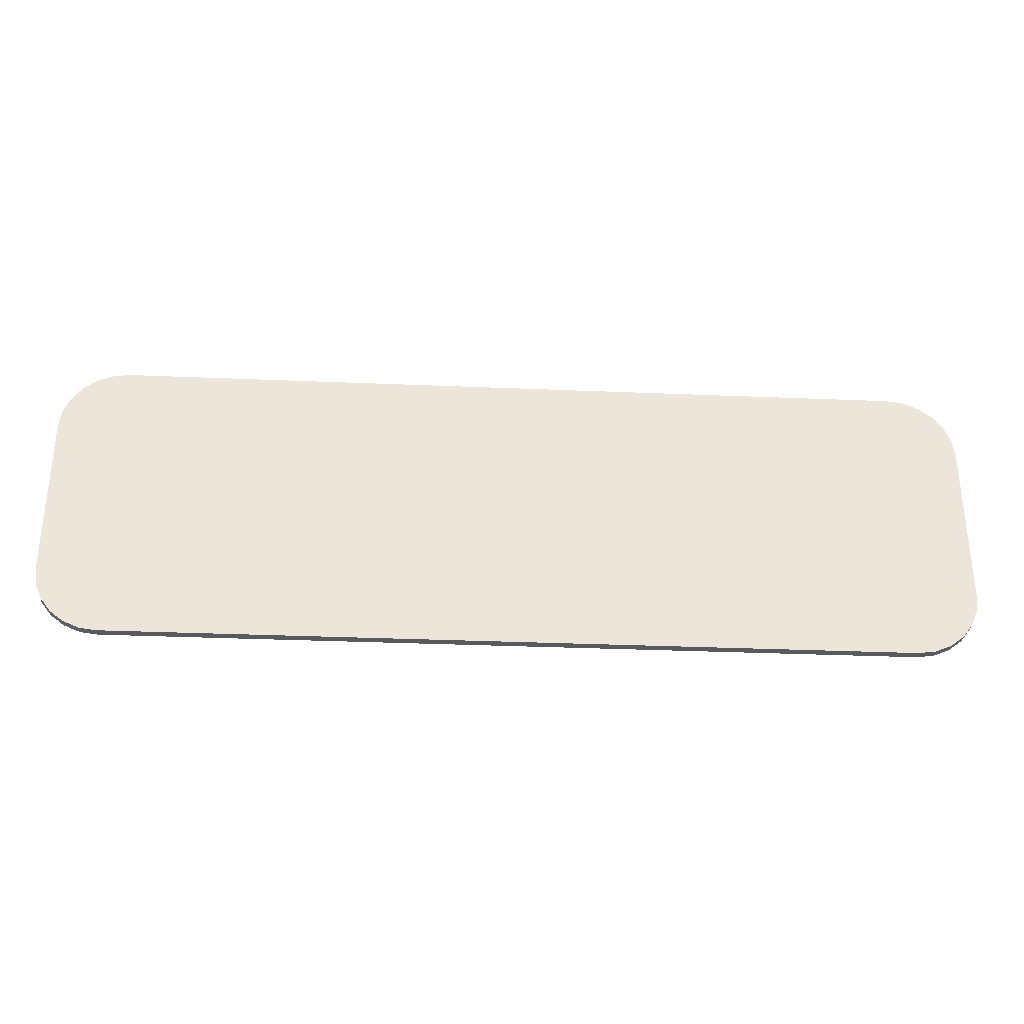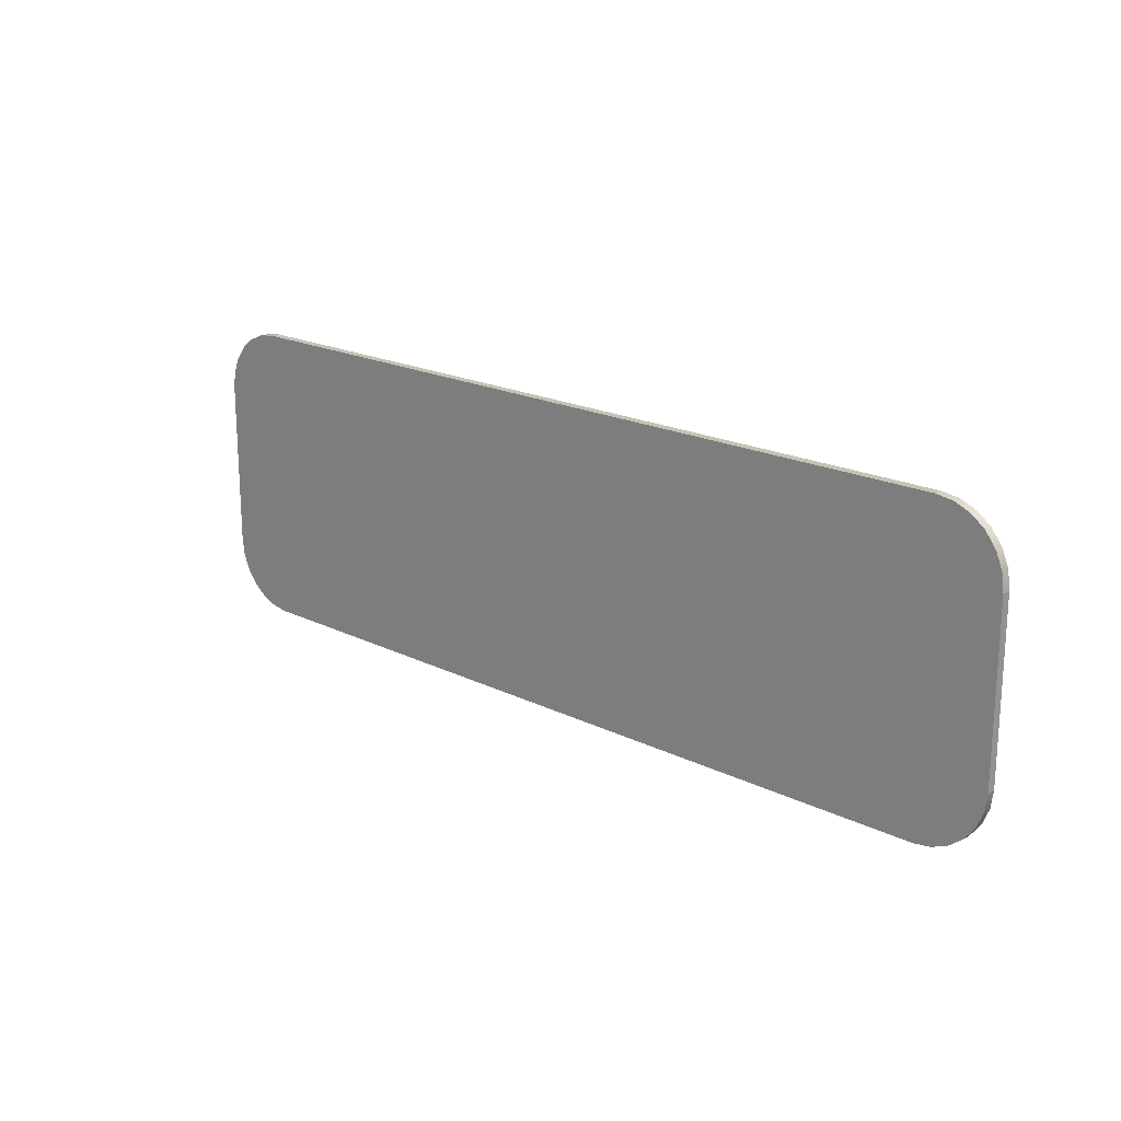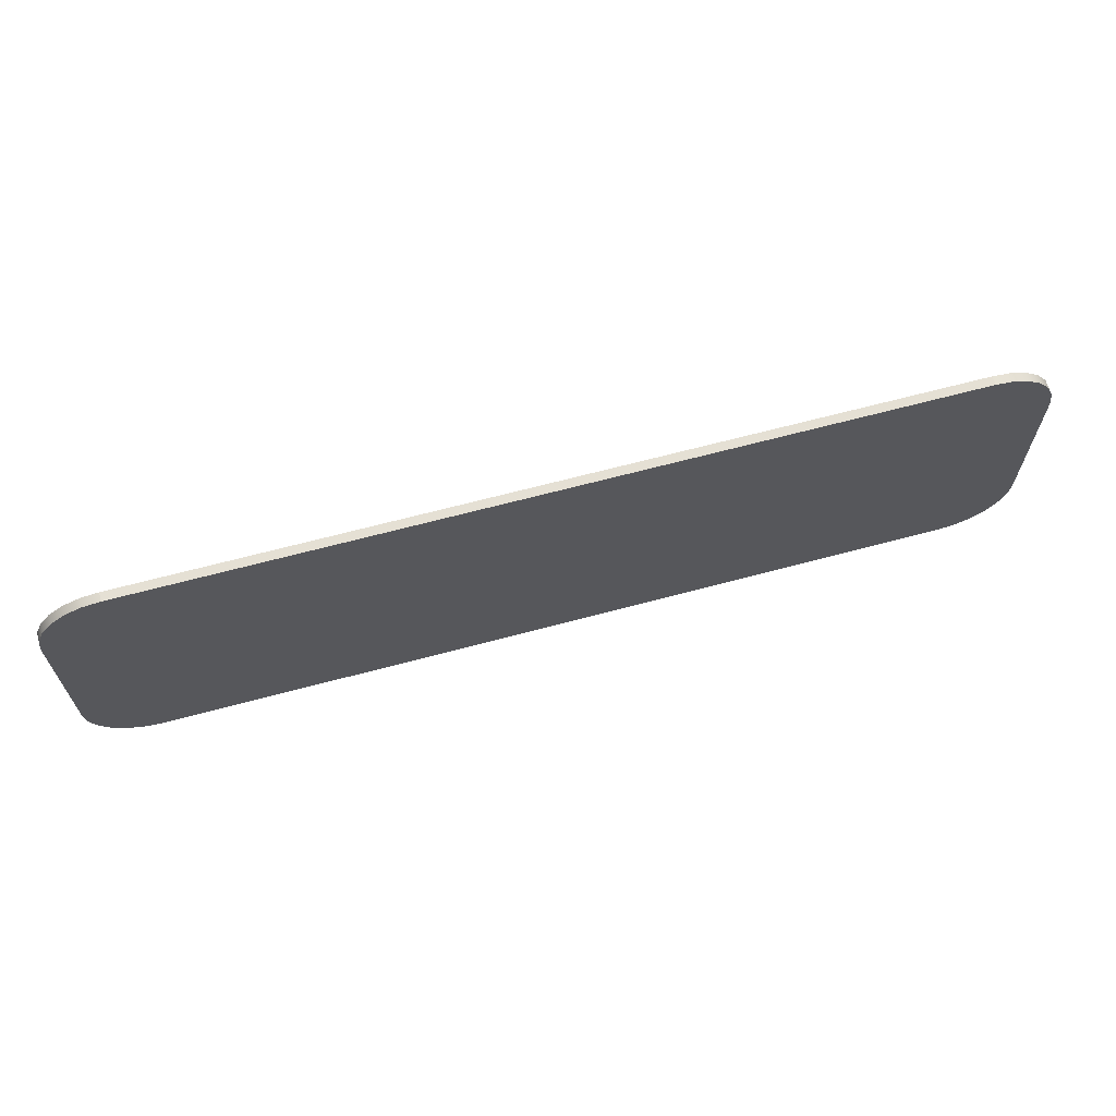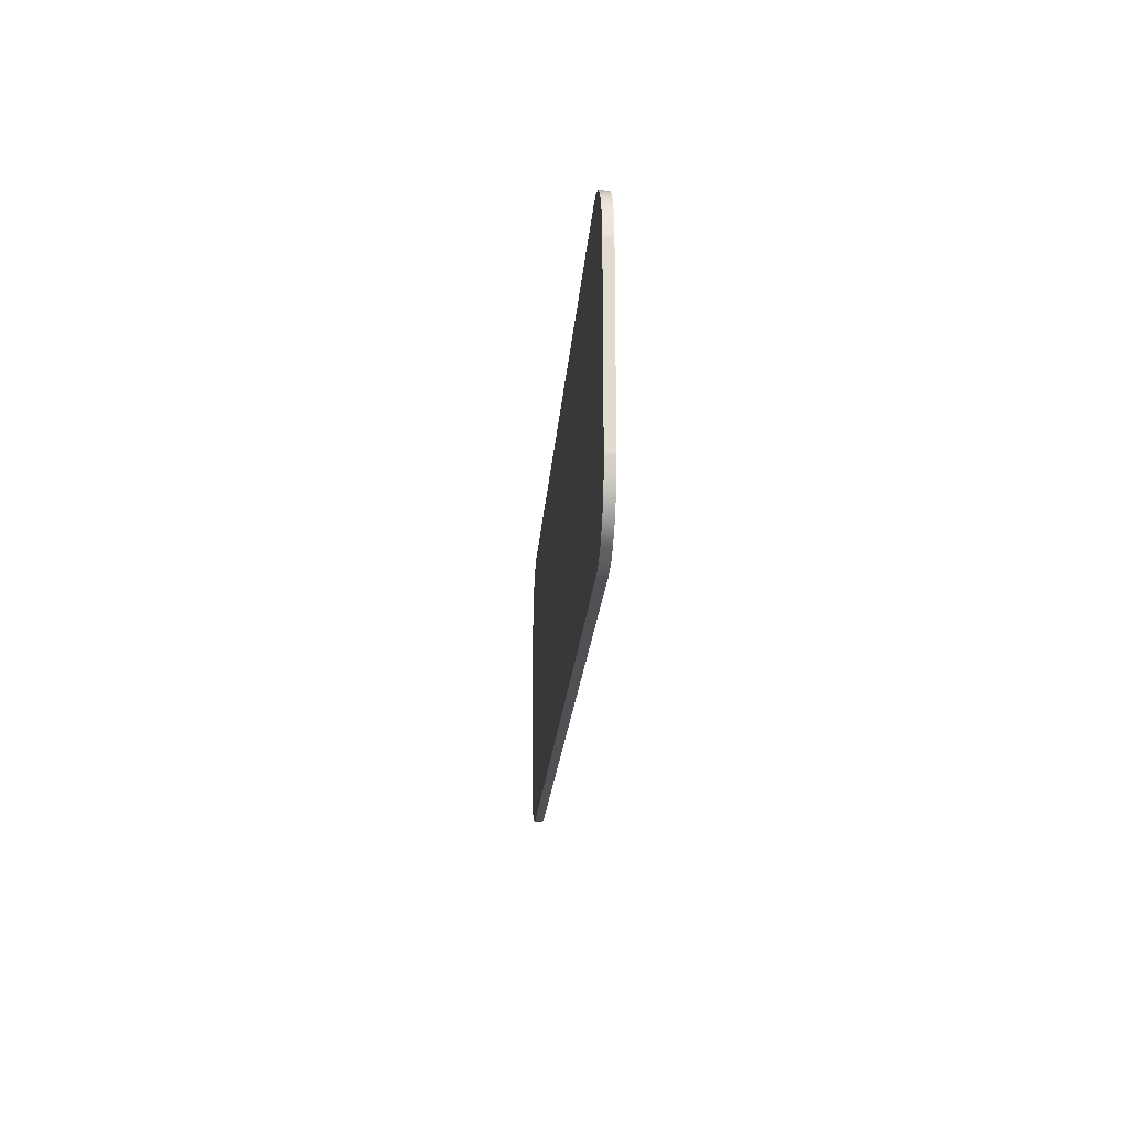
<metadata>
{"format":"obj","ext":"obj","renderer":"f3d","projection":"perspective","resolution":1024,"background":"white","views":[{"elev":-31.8,"azim":176.6,"up":"+Y"},{"elev":19.2,"azim":42.8,"up":"+Y"},{"elev":65.7,"azim":-15.1,"up":"+Y"},{"elev":-19.7,"azim":86.1,"up":"+Y"}]}
</metadata>
<code>
o #ID113
v -0.3752 -0.282 0.1107
v 0.3318 -0.284 0.1107
v -0.3603 -0.284 0.1107
v 0.3467 -0.282 0.1107
v -0.3892 -0.2763 0.1107
v 0.3606 -0.2763 0.1107
v -0.4011 -0.2671 0.1107
v 0.3726 -0.2671 0.1107
v -0.4103 -0.2551 0.1107
v 0.3817 -0.2551 0.1107
v -0.416 -0.2412 0.1107
v 0.3875 -0.2412 0.1107
v -0.418 -0.2263 0.1107
v 0.3894 -0.2263 0.1107
v -0.418 -0.0802 0.1107
v 0.3894 -0.0802 0.1107
v -0.416 -0.06528 0.1107
v 0.3875 -0.06528 0.1107
v -0.4103 -0.05137 0.1107
v 0.3817 -0.05137 0.1107
v -0.4011 -0.03942 0.1107
v 0.3726 -0.03942 0.1107
v -0.3892 -0.03026 0.1107
v 0.3606 -0.03026 0.1107
v -0.3752 -0.0245 0.1107
v 0.3467 -0.0245 0.1107
v -0.3603 -0.02253 0.1107
v 0.3318 -0.02253 0.1107
v 0.3318 -0.02253 0.1184
v -0.3603 -0.02253 0.1107
v -0.3603 -0.02253 0.1184
v 0.3318 -0.02253 0.1107
v 0.3467 -0.0245 0.1184
v 0.3318 -0.02253 0.1107
v 0.3318 -0.02253 0.1184
v 0.3467 -0.0245 0.1107
v 0.3606 -0.03026 0.1184
v 0.3606 -0.03026 0.1107
v 0.3726 -0.03942 0.1184
v 0.3726 -0.03942 0.1107
v 0.3817 -0.05137 0.1107
v 0.3817 -0.05137 0.1184
v 0.3875 -0.06528 0.1107
v 0.3875 -0.06528 0.1184
v 0.3894 -0.0802 0.1107
v 0.3894 -0.0802 0.1184
v 0.3894 -0.2263 0.1107
v 0.3894 -0.0802 0.1184
v 0.3894 -0.2263 0.1184
v 0.3894 -0.0802 0.1107
v 0.3875 -0.2412 0.1107
v 0.3894 -0.2263 0.1184
v 0.3875 -0.2412 0.1184
v 0.3894 -0.2263 0.1107
v 0.3817 -0.2551 0.1107
v 0.3817 -0.2551 0.1184
v 0.3726 -0.2671 0.1107
v 0.3726 -0.2671 0.1184
v 0.3606 -0.2763 0.1184
v 0.3606 -0.2763 0.1107
v 0.3467 -0.282 0.1184
v 0.3467 -0.282 0.1107
v 0.3318 -0.284 0.1184
v 0.3318 -0.284 0.1107
v 0.3318 -0.284 0.1107
v -0.3603 -0.284 0.1184
v -0.3603 -0.284 0.1107
v 0.3318 -0.284 0.1184
v -0.3603 -0.284 0.1107
v -0.3752 -0.282 0.1184
v -0.3752 -0.282 0.1107
v -0.3603 -0.284 0.1184
v -0.3892 -0.2763 0.1184
v -0.3892 -0.2763 0.1107
v -0.4011 -0.2671 0.1184
v -0.4011 -0.2671 0.1107
v -0.4103 -0.2551 0.1107
v -0.4103 -0.2551 0.1184
v -0.416 -0.2412 0.1107
v -0.416 -0.2412 0.1184
v -0.418 -0.2263 0.1107
v -0.418 -0.2263 0.1184
v -0.418 -0.0802 0.1107
v -0.418 -0.09943 0.1184
v -0.418 -0.0802 0.1184
v -0.418 -0.2263 0.1184
v -0.418 -0.2263 0.1107
v -0.416 -0.06528 0.1107
v -0.418 -0.0802 0.1184
v -0.416 -0.06528 0.1184
v -0.418 -0.0802 0.1107
v -0.4103 -0.05137 0.1107
v -0.4103 -0.05137 0.1184
v -0.4011 -0.03942 0.1107
v -0.4011 -0.03942 0.1184
v -0.3892 -0.03026 0.1184
v -0.3892 -0.03026 0.1107
v -0.3752 -0.0245 0.1184
v -0.3752 -0.0245 0.1107
v -0.3603 -0.02253 0.1184
v -0.3603 -0.02253 0.1107
v 0.3467 -0.282 0.1184
v -0.3603 -0.284 0.1184
v 0.3318 -0.284 0.1184
v -0.3752 -0.282 0.1184
v 0.3606 -0.2763 0.1184
v -0.3892 -0.2763 0.1184
v 0.3726 -0.2671 0.1184
v -0.4011 -0.2671 0.1184
v 0.3817 -0.2551 0.1184
v -0.4103 -0.2551 0.1184
v 0.3875 -0.2412 0.1184
v -0.416 -0.2412 0.1184
v 0.3894 -0.2263 0.1184
v -0.418 -0.2263 0.1184
v 0.3894 -0.0802 0.1184
v -0.418 -0.09943 0.1184
v -0.418 -0.0802 0.1184
v 0.3875 -0.06528 0.1184
v -0.416 -0.06528 0.1184
v 0.3817 -0.05137 0.1184
v -0.4103 -0.05137 0.1184
v 0.3726 -0.03942 0.1184
v -0.4011 -0.03942 0.1184
v 0.3606 -0.03026 0.1184
v -0.3892 -0.03026 0.1184
v 0.3467 -0.0245 0.1184
v -0.3752 -0.0245 0.1184
v 0.3318 -0.02253 0.1184
v -0.3603 -0.02253 0.1184
f 1 2 3
f 2 1 4
f 4 1 5
f 4 5 6
f 6 5 7
f 6 7 8
f 8 7 9
f 8 9 10
f 10 9 11
f 10 11 12
f 12 11 13
f 12 13 14
f 14 13 15
f 14 15 16
f 16 15 17
f 16 17 18
f 18 17 19
f 18 19 20
f 20 19 21
f 20 21 22
f 22 21 23
f 22 23 24
f 24 23 25
f 24 25 26
f 26 25 27
f 26 27 28
f 29 30 31
f 30 29 32
f 33 34 35
f 34 33 36
f 37 36 33
f 36 37 38
f 39 38 37
f 38 39 40
f 41 39 42
f 39 41 40
f 43 42 44
f 42 43 41
f 45 44 46
f 44 45 43
f 47 48 49
f 48 47 50
f 51 52 53
f 52 51 54
f 55 53 56
f 53 55 51
f 57 56 58
f 56 57 55
f 57 59 60
f 59 57 58
f 60 61 62
f 61 60 59
f 62 63 64
f 63 62 61
f 65 66 67
f 66 65 68
f 69 70 71
f 70 69 72
f 71 73 74
f 73 71 70
f 74 75 76
f 75 74 73
f 77 75 78
f 75 77 76
f 79 78 80
f 78 79 77
f 81 80 82
f 80 81 79
f 83 84 85
f 84 83 86
f 86 83 87
f 88 89 90
f 89 88 91
f 92 90 93
f 90 92 88
f 94 93 95
f 93 94 92
f 96 94 95
f 94 96 97
f 98 97 96
f 97 98 99
f 100 99 98
f 99 100 101
f 102 103 104
f 103 102 105
f 105 102 106
f 105 106 107
f 107 106 108
f 107 108 109
f 109 108 110
f 109 110 111
f 111 110 112
f 111 112 113
f 113 112 114
f 113 114 115
f 115 114 116
f 115 116 117
f 117 116 118
f 118 116 119
f 118 119 120
f 120 119 121
f 120 121 122
f 122 121 123
f 122 123 124
f 124 123 125
f 124 125 126
f 126 125 127
f 126 127 128
f 128 127 129
f 128 129 130

</code>
